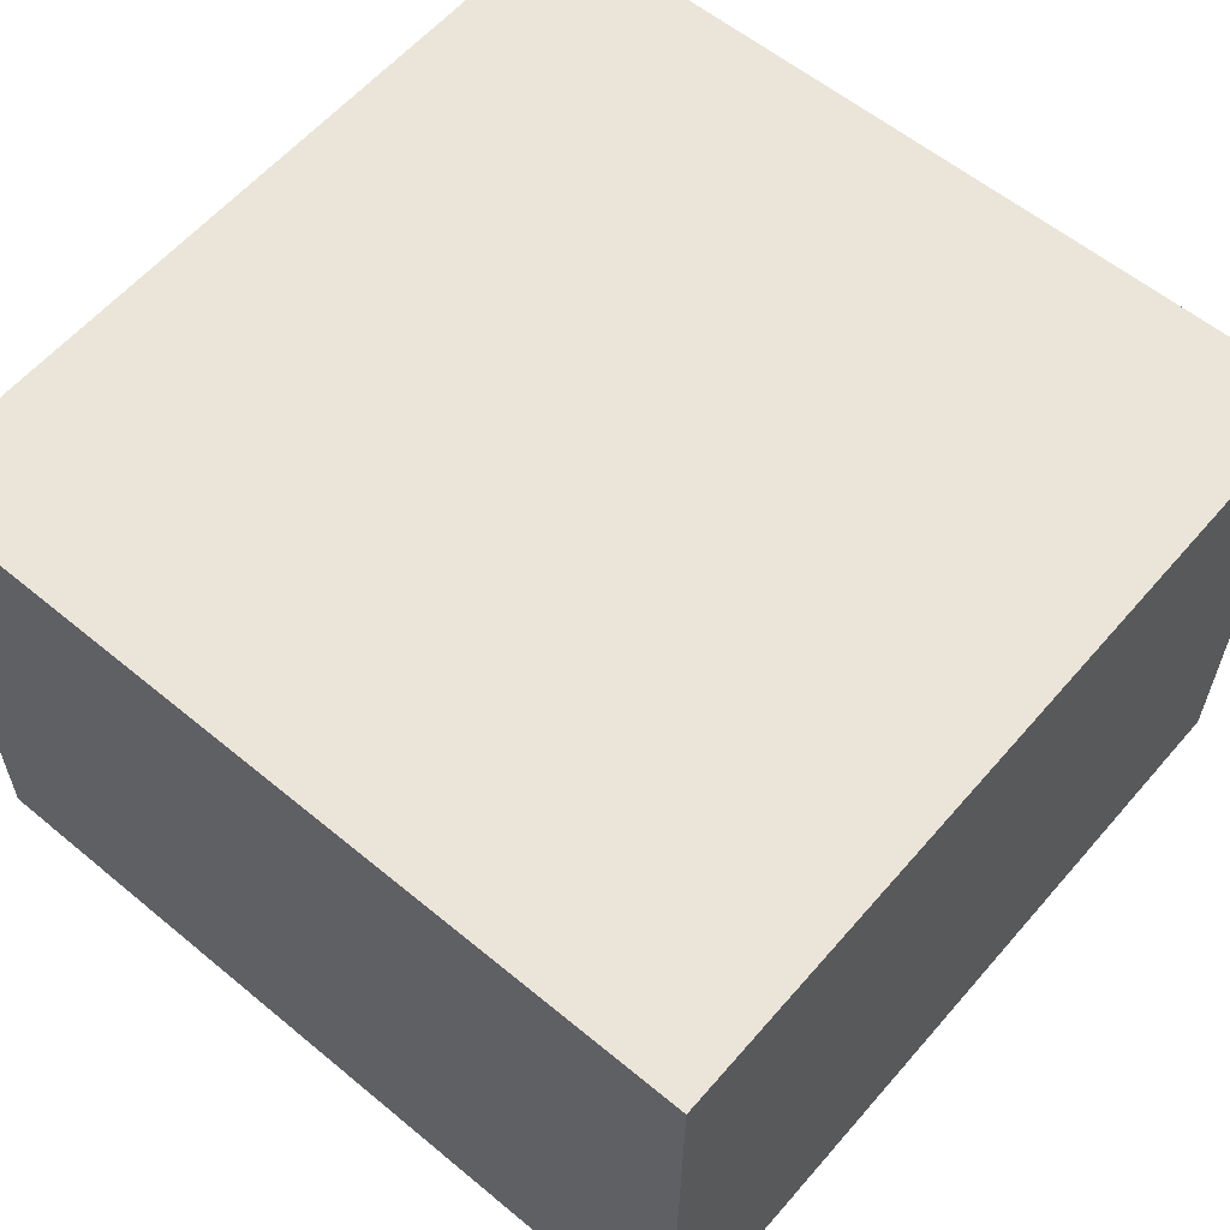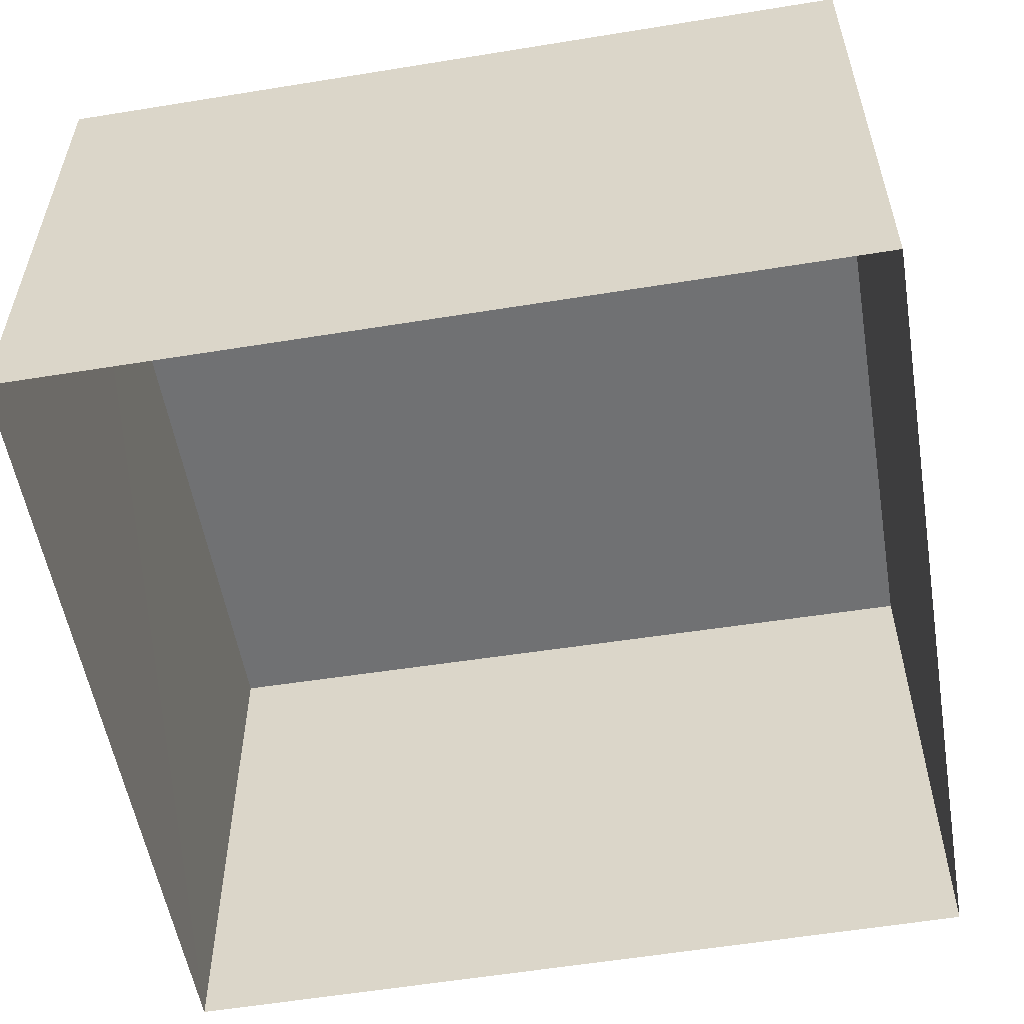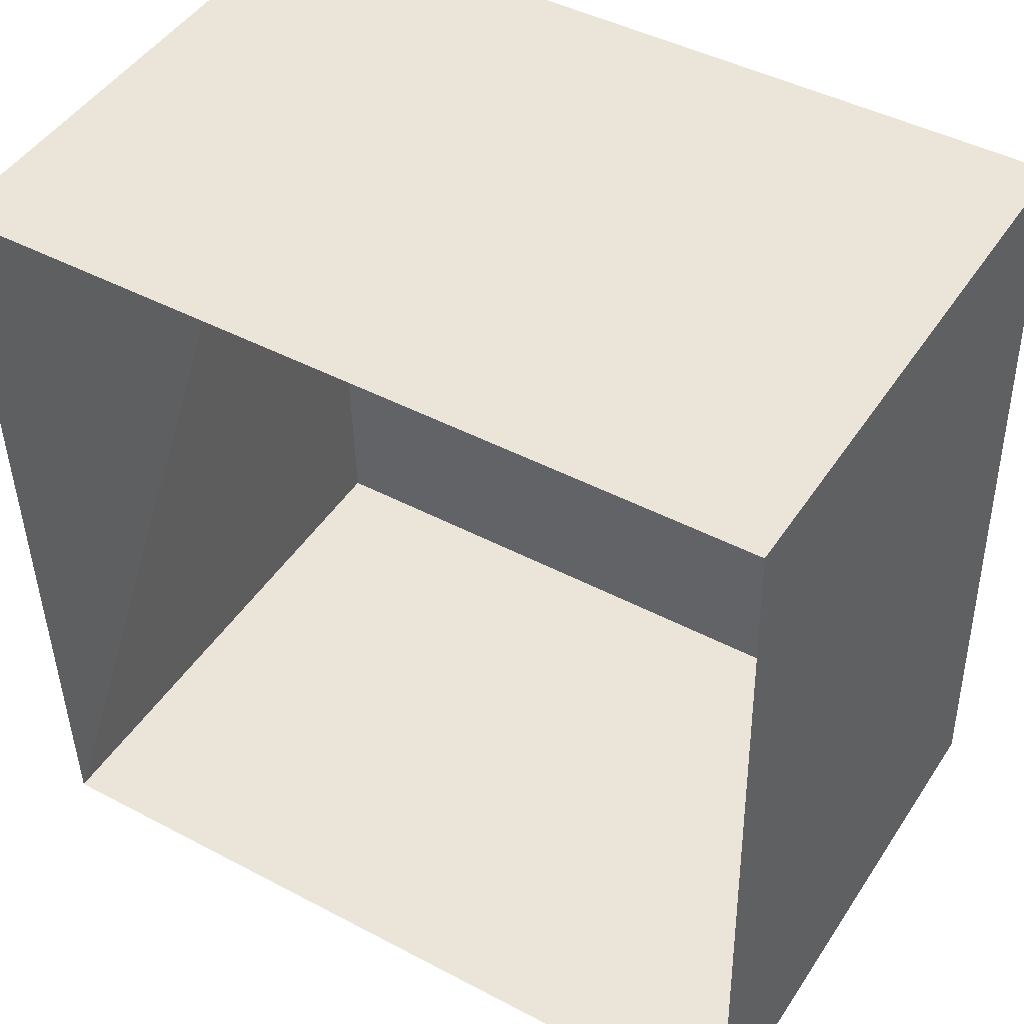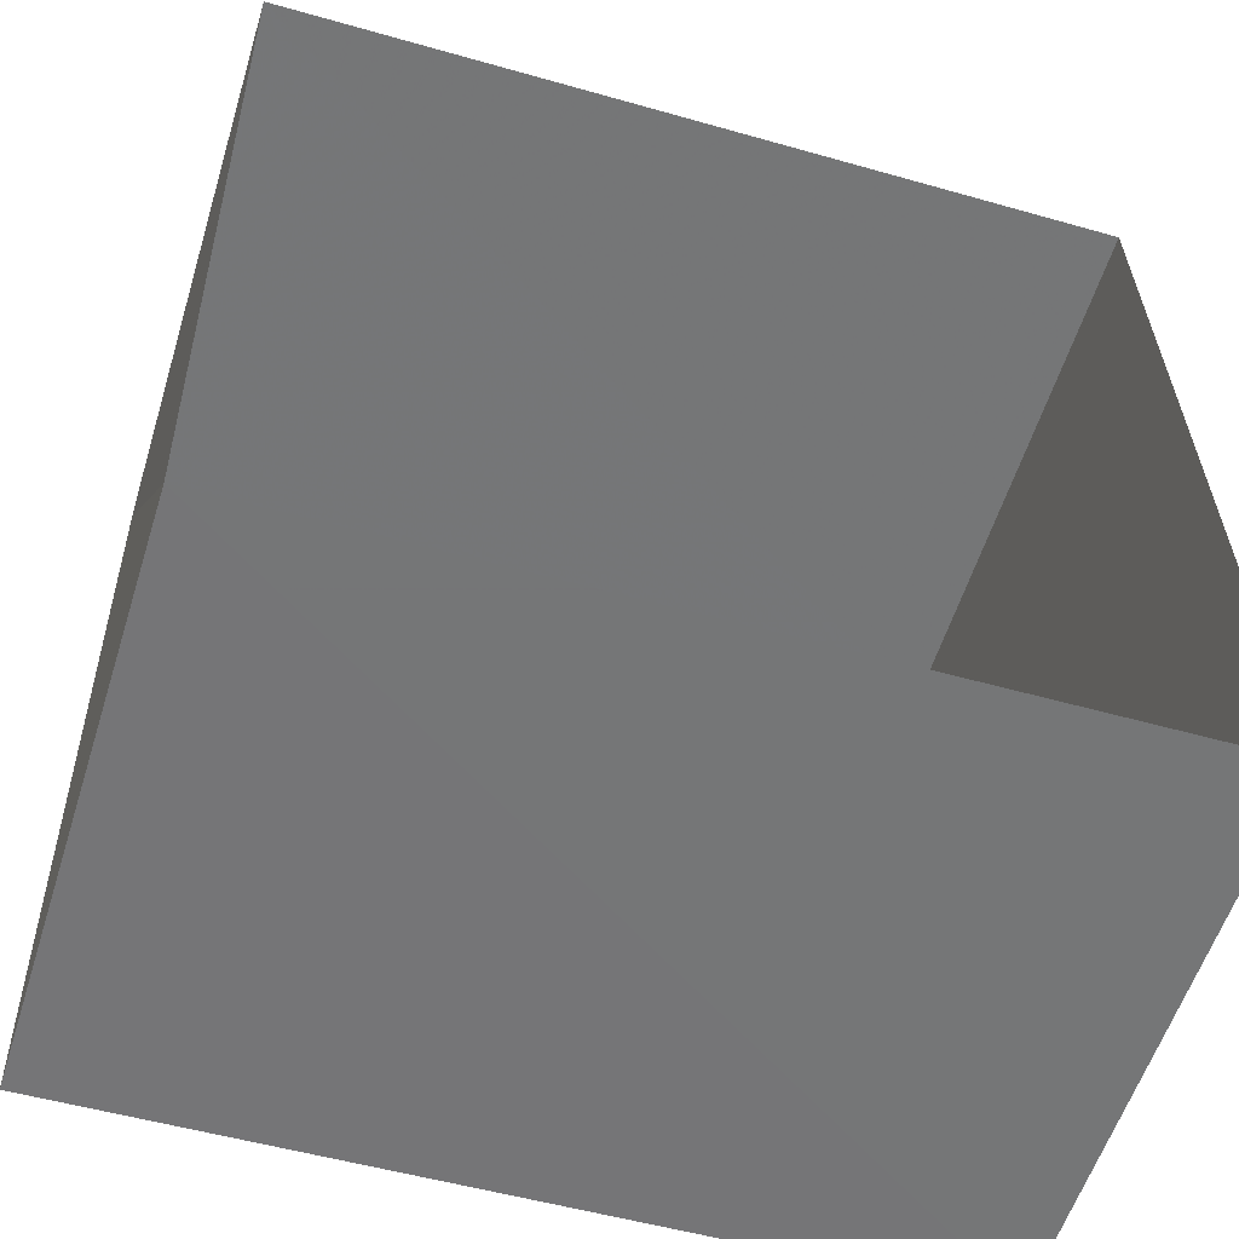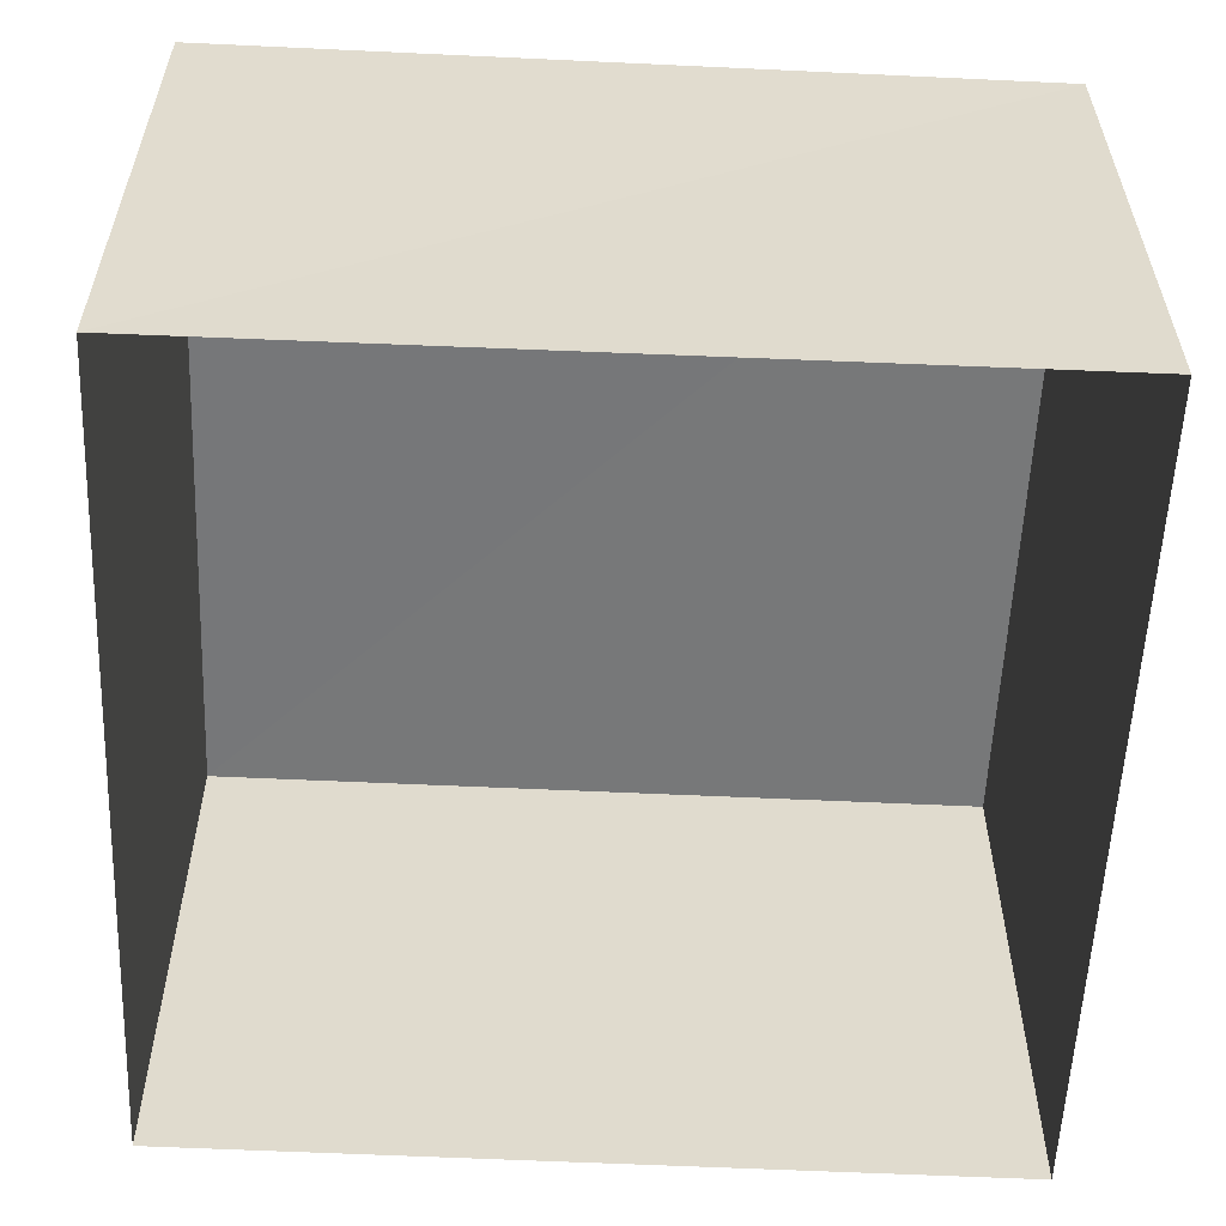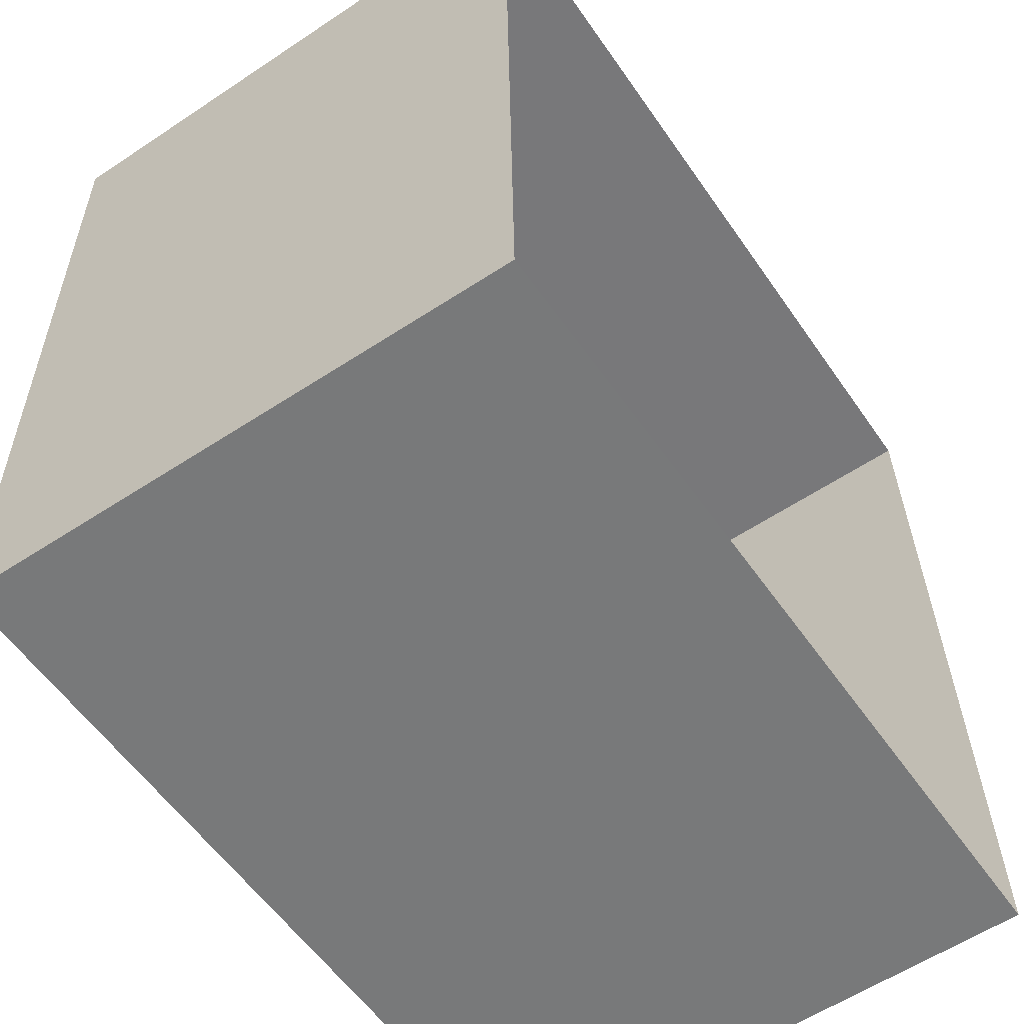
<metadata>
{"format":"obj","ext":"obj","renderer":"f3d","projection":"perspective","resolution":1024,"background":"white","views":[{"elev":59.2,"azim":-50.9,"up":"+Z"},{"elev":-55.1,"azim":-81.6,"up":"+Z"},{"elev":46.7,"azim":-148.3,"up":"+Y"},{"elev":-56.9,"azim":163.0,"up":"+Y"},{"elev":-57.2,"azim":86.3,"up":"+Z"},{"elev":-58.5,"azim":124.5,"up":"+Y"}]}
</metadata>
<code>
v -3.16e+05 4.057e+04 3.891
v -3.16e+05 4.058e+04 3.893
v -3.16e+05 4.058e+04 3.891
v -3.16e+05 4.057e+04 3.889
v -3.16e+05 4.057e+04 7.479
v -3.16e+05 4.057e+04 7.477
v -3.16e+05 4.058e+04 7.478
v -3.16e+05 4.058e+04 7.481
f 1 2 3
f 4 1 3
f 5 6 7
f 8 5 7
f 8 3 2
f 8 7 3
f 7 4 3
f 7 6 4
f 8 2 1
f 5 8 1
f 5 1 4
f 6 5 4

</code>
